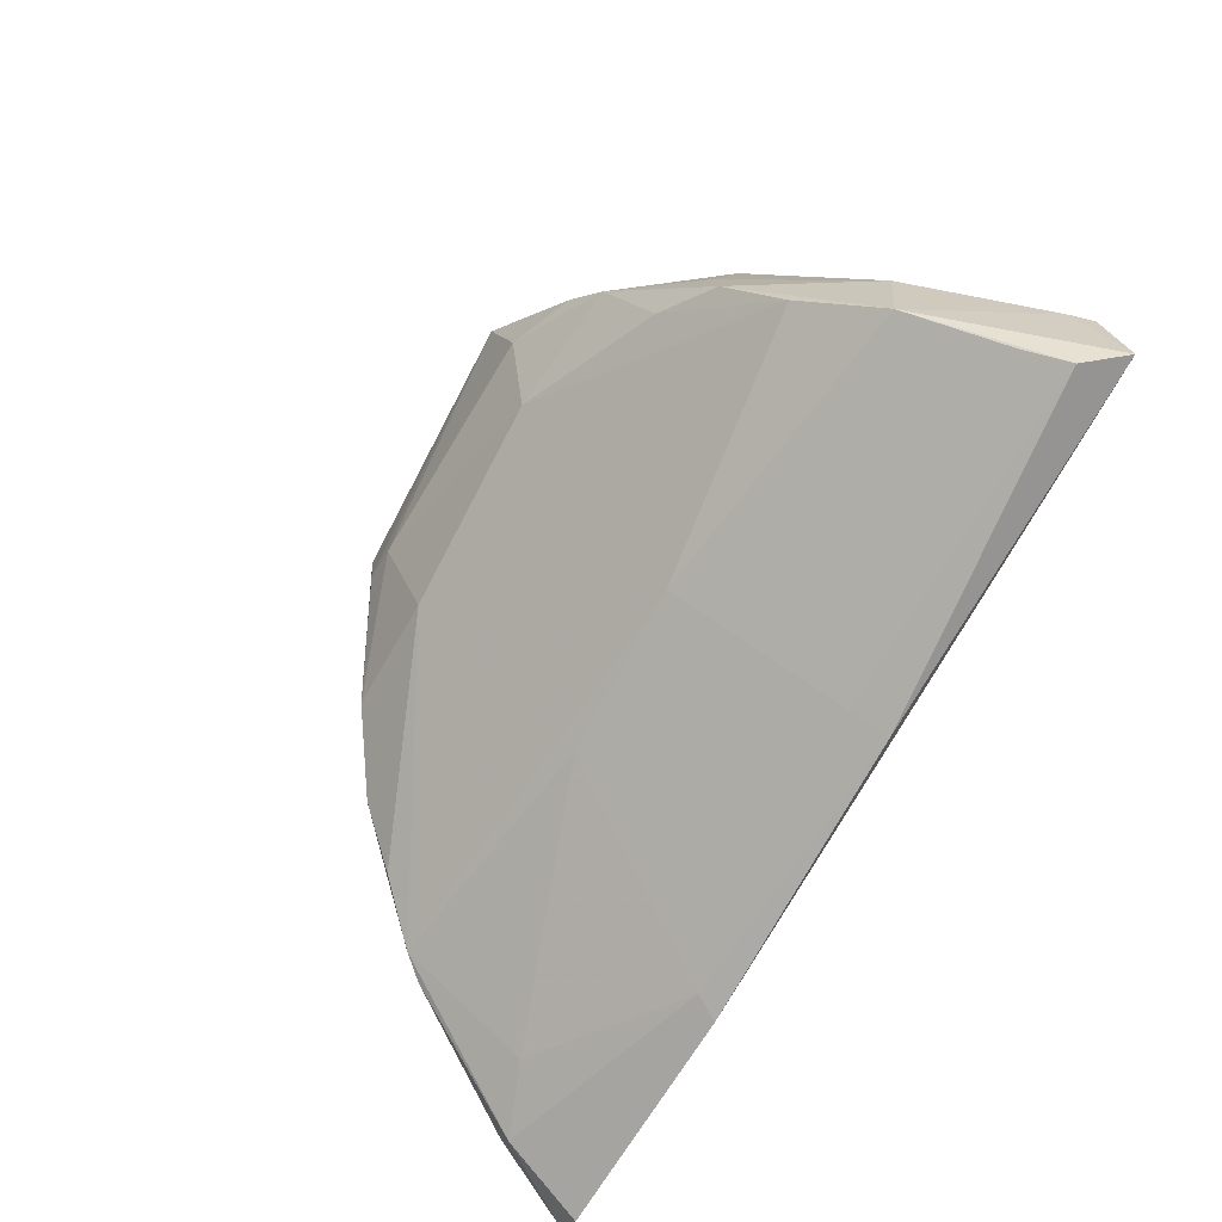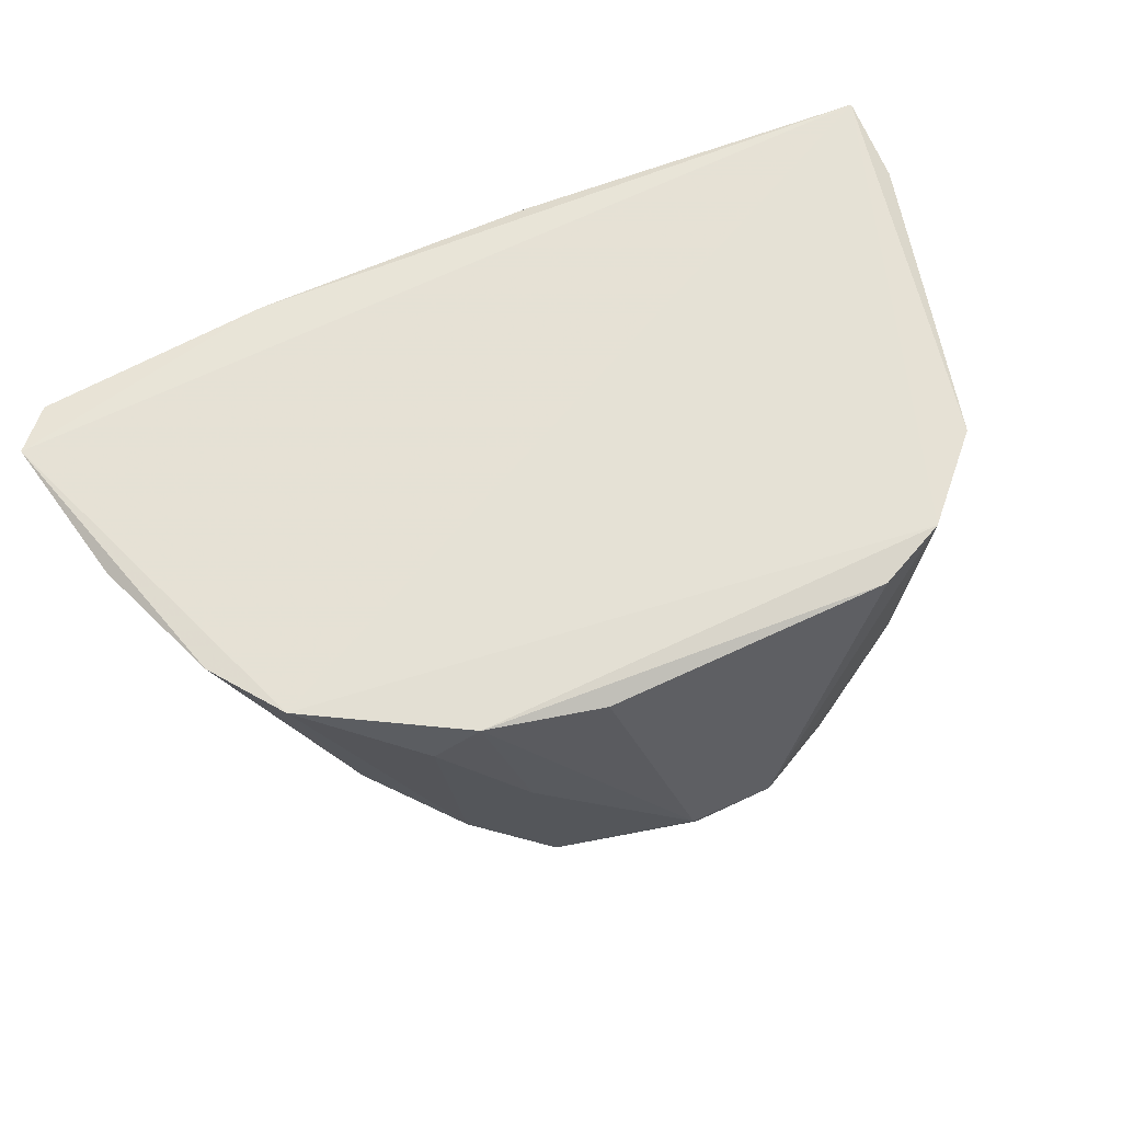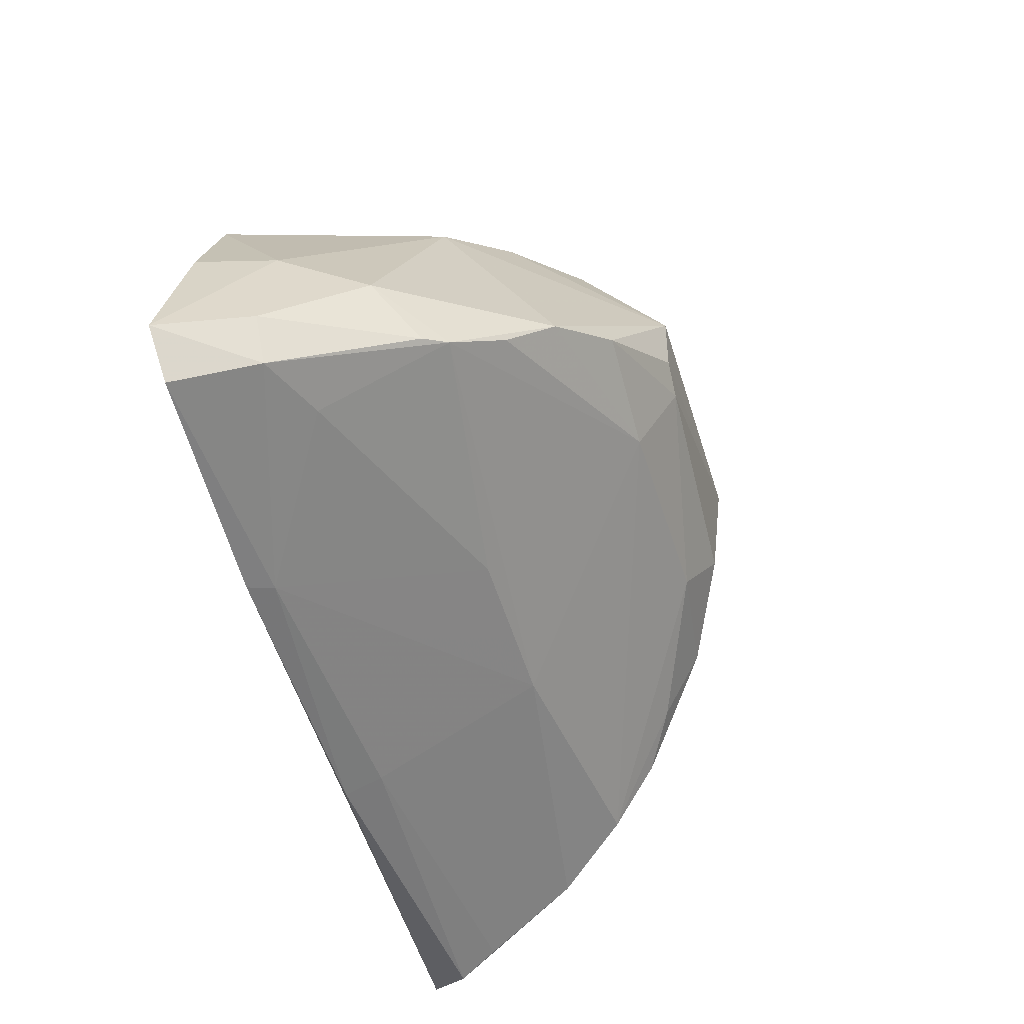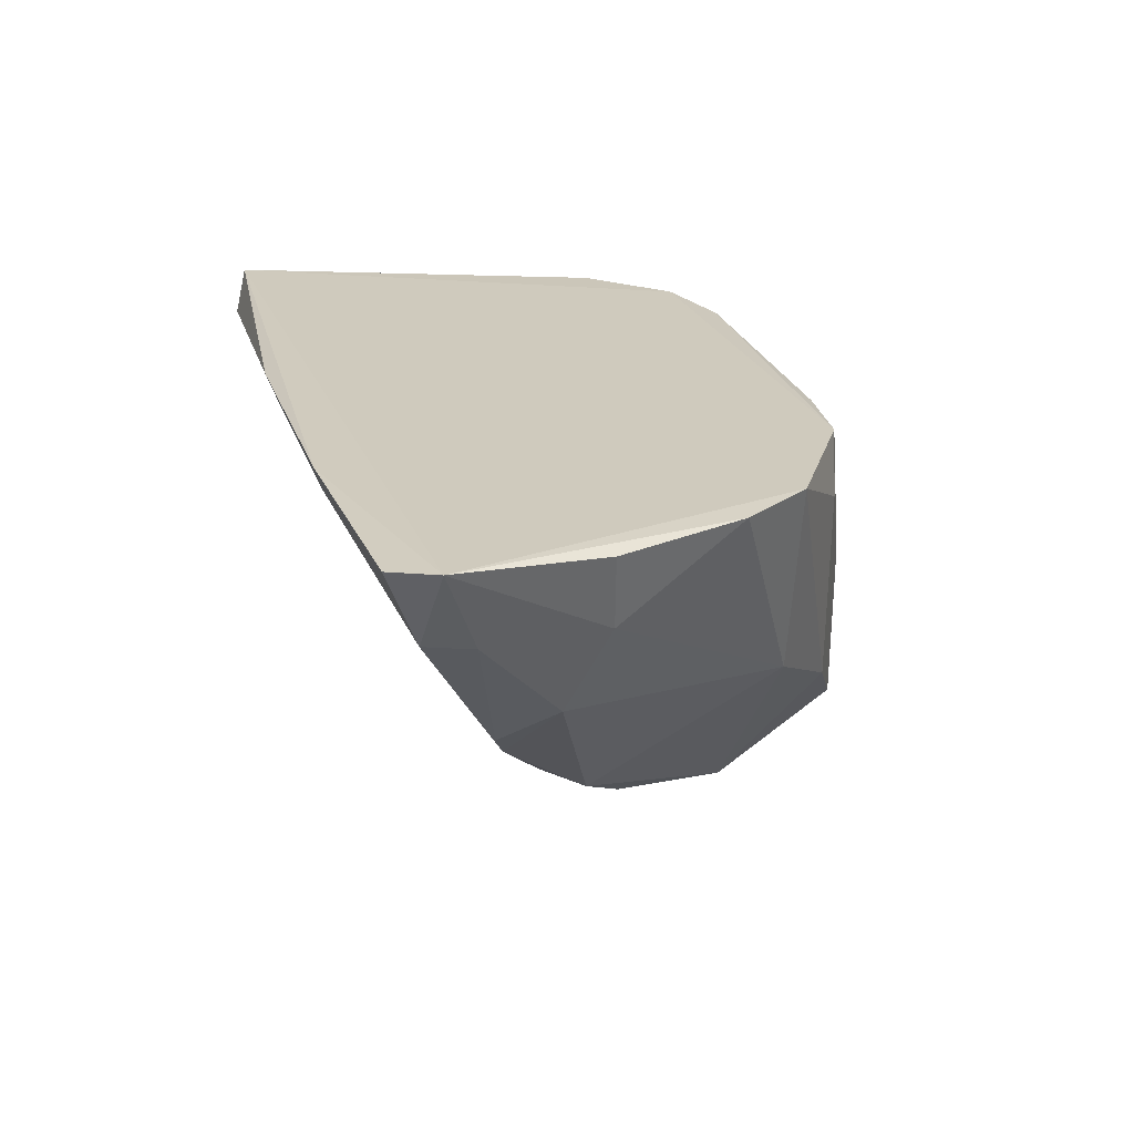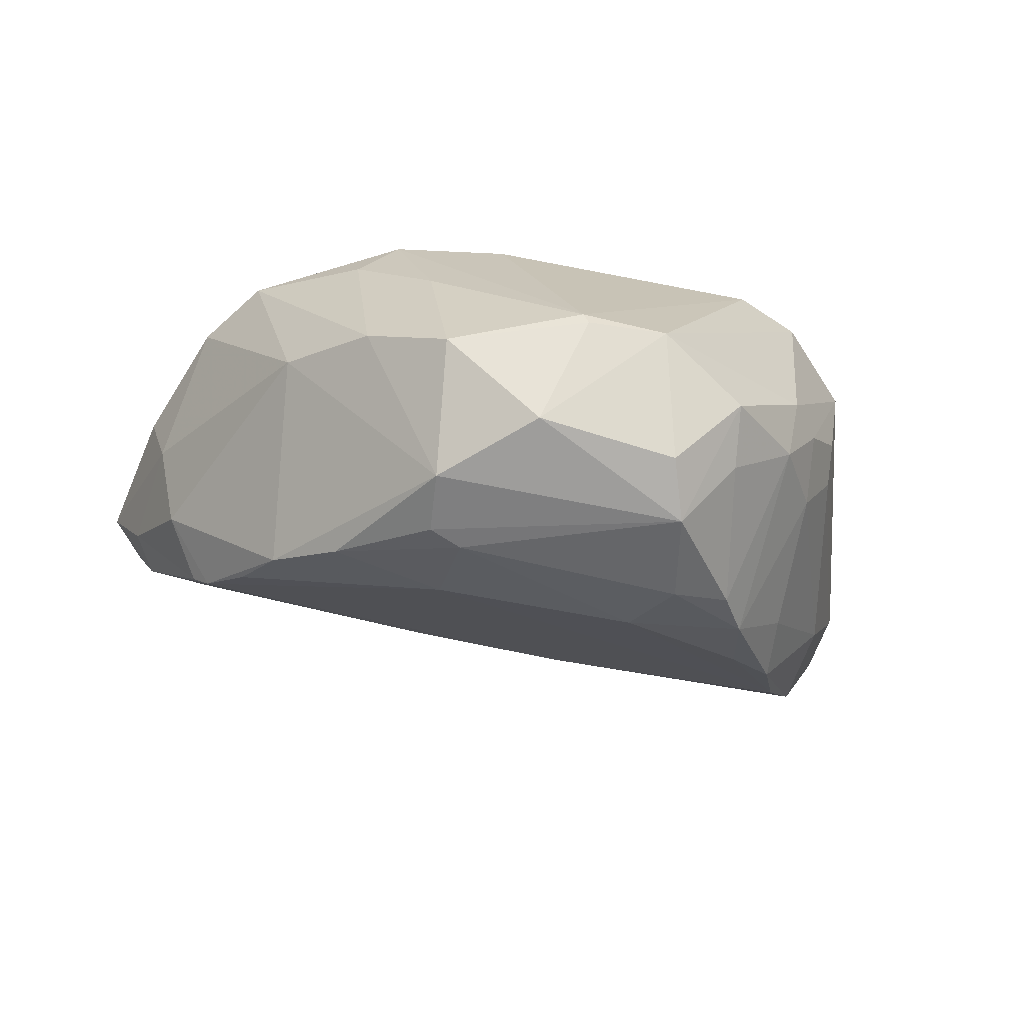
<metadata>
{"format":"obj","ext":"obj","renderer":"f3d","projection":"perspective","resolution":1024,"background":"white","views":[{"elev":-71.8,"azim":60.4,"up":"+Z"},{"elev":63.3,"azim":-26.1,"up":"+Y"},{"elev":-52.8,"azim":-75.0,"up":"+Z"},{"elev":23.3,"azim":-106.6,"up":"+Y"},{"elev":-61.6,"azim":-12.9,"up":"+Y"}]}
</metadata>
<code>
v 0.02466 -0.1089 0.07112
v 0.04944 -0.1081 0.02833
v 0.04942 -0.1062 0.0195
v -0.04349 -0.1071 0.01642
v 0.0164 -0.1511 0.06053
v -0.03436 -0.1077 0.0583
v 0.04038 -0.108 0.05993
v 0.03507 -0.137 0.03523
v -0.0474 -0.1063 0.02078
v 0.002034 -0.1377 0.07622
v 0.03213 -0.1082 0.068
v 0.04214 -0.1245 0.02504
v 0.02919 -0.1369 0.06442
v -0.029 -0.1361 0.03405
v -0.01907 -0.1066 0.01527
v -0.01834 -0.1084 0.06787
v 0.01137 -0.1383 0.07629
v 0.04868 -0.1105 0.02889
v 0.0279 -0.1448 0.0452
v 0.02991 -0.1303 0.06777
v 0.01076 -0.1285 0.02636
v -0.03491 -0.1291 0.02821
v -0.01045 -0.1502 0.05961
v 0.04651 -0.1105 0.01791
v -0.005892 -0.1097 0.0706
v -0.01209 -0.1409 0.07141
v 0.02098 -0.1417 0.07119
v 0.04309 -0.1241 0.03462
v 0.0381 -0.1211 0.05954
v 0.02495 -0.1467 0.04967
v 0.03398 -0.1332 0.05707
v -0.006754 -0.1454 0.04303
v 0.0378 -0.1318 0.02971
v -0.04109 -0.1156 0.01993
v -0.03306 -0.1313 0.02935
v -0.04217 -0.1157 0.0373
v 0.01159 -0.1072 0.01574
v 0.0115 -0.1111 0.01724
v -0.02279 -0.1137 0.06629
v -0.01433 -0.1233 0.07062
v -0.001135 -0.1492 0.06832
v 0.02184 -0.1444 0.06494
v 0.03806 -0.125 0.05612
v 0.03341 -0.1292 0.06364
v 0.03433 -0.1368 0.04249
v 0.01504 -0.1462 0.04404
v -0.01914 -0.1453 0.04525
v -0.006075 -0.1499 0.0514
v -0.04364 -0.1153 0.02452
v -0.01772 -0.1091 0.01605
v -0.0391 -0.1248 0.03343
v -0.006609 -0.1281 0.02619
v -0.03961 -0.1077 0.05062
v 0.04501 -0.1146 0.01989
v -0.02044 -0.1343 0.06698
v 0.002692 -0.1391 0.07599
v 0.01412 -0.1491 0.06688
v 0.02964 -0.1403 0.03841
v 0.01846 -0.1493 0.0506
v -0.009707 -0.15 0.05291
v -0.02579 -0.1405 0.03977
v -0.03375 -0.1185 0.0212
v -0.04447 -0.1078 0.03666
v -0.02865 -0.1287 0.05918
f 7 2 3
f 9 6 3
f 11 7 3
f 11 3 6
f 15 9 3
f 15 4 9
f 16 11 6
f 16 1 11
f 17 11 1
f 17 1 10
f 18 12 3
f 18 3 2
f 20 7 11
f 20 11 17
f 24 3 12
f 25 16 10
f 25 10 1
f 25 1 16
f 27 20 17
f 27 13 20
f 28 8 12
f 28 12 18
f 29 2 7
f 30 19 13
f 31 13 19
f 33 21 12
f 33 12 8
f 33 32 21
f 34 9 4
f 35 32 14
f 35 21 32
f 35 22 34
f 37 15 3
f 37 3 24
f 38 37 24
f 39 16 6
f 40 26 10
f 40 10 16
f 40 39 26
f 40 16 39
f 41 26 23
f 41 23 5
f 42 27 5
f 42 13 27
f 42 30 13
f 42 5 30
f 43 18 2
f 43 2 29
f 43 28 18
f 43 31 28
f 44 20 13
f 44 43 29
f 44 13 31
f 44 31 43
f 44 29 7
f 44 7 20
f 45 31 19
f 45 19 8
f 45 8 28
f 45 28 31
f 46 32 33
f 48 47 32
f 48 32 46
f 49 34 22
f 49 9 34
f 49 36 9
f 50 34 4
f 50 4 15
f 50 15 37
f 50 37 38
f 50 38 21
f 51 22 35
f 51 49 22
f 51 36 49
f 52 21 35
f 52 50 21
f 53 6 9
f 54 38 24
f 54 24 12
f 54 12 21
f 54 21 38
f 55 39 6
f 55 26 39
f 55 23 26
f 56 41 17
f 56 17 10
f 56 10 26
f 56 26 41
f 57 27 17
f 57 17 41
f 57 41 5
f 57 5 27
f 58 8 19
f 58 19 46
f 58 46 33
f 58 33 8
f 59 46 19
f 59 19 30
f 59 30 5
f 59 48 46
f 59 5 48
f 60 48 5
f 60 5 23
f 60 23 47
f 60 47 48
f 61 51 35
f 61 35 14
f 61 47 23
f 61 14 32
f 61 32 47
f 62 52 35
f 62 35 34
f 62 34 50
f 62 50 52
f 63 53 9
f 63 9 36
f 63 36 53
f 64 55 6
f 64 6 53
f 64 53 36
f 64 36 51
f 64 51 61
f 64 61 23
f 64 23 55

</code>
